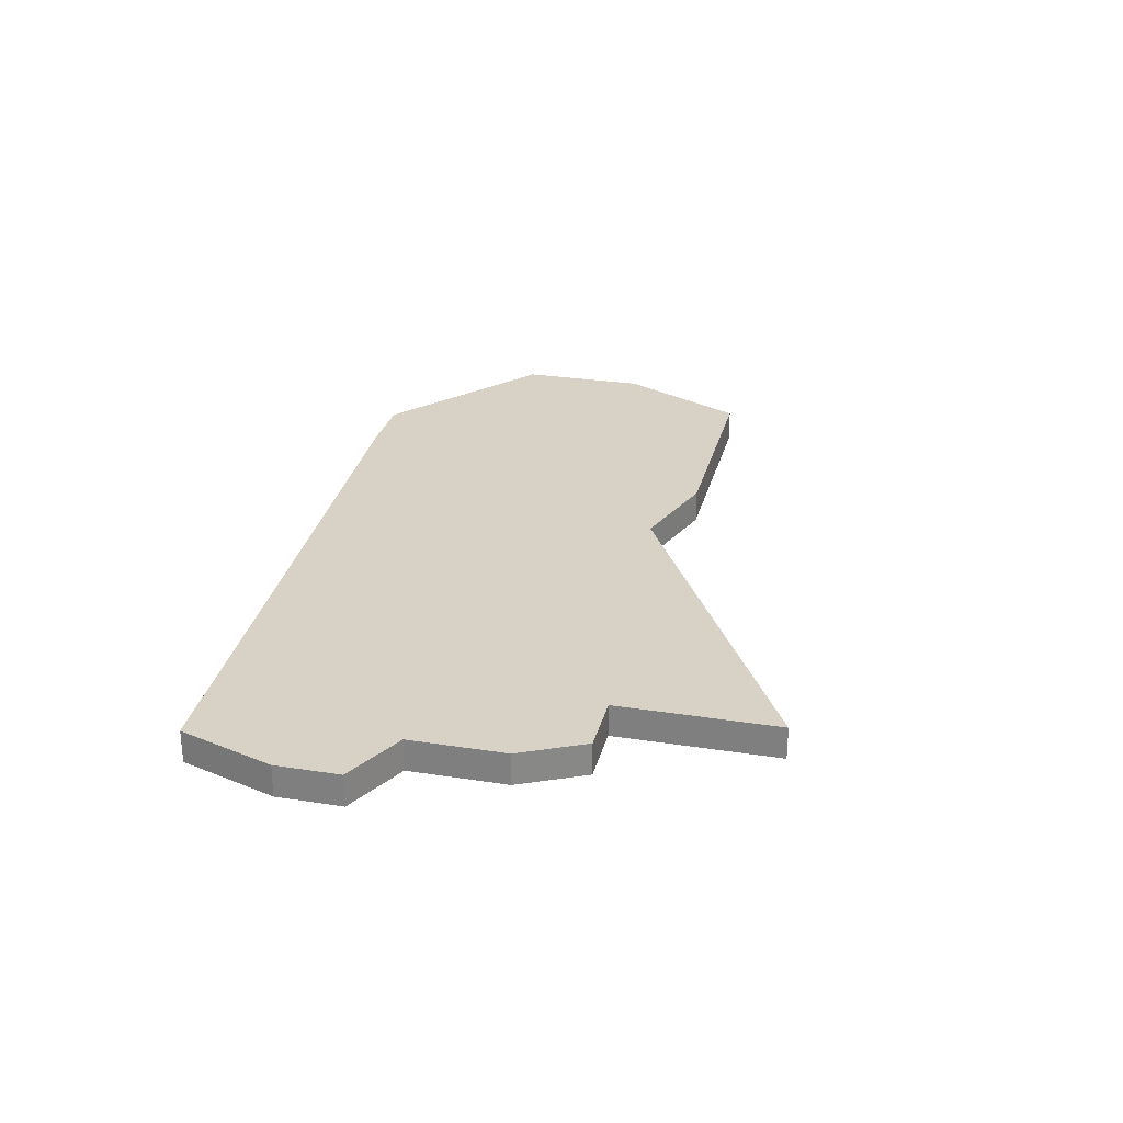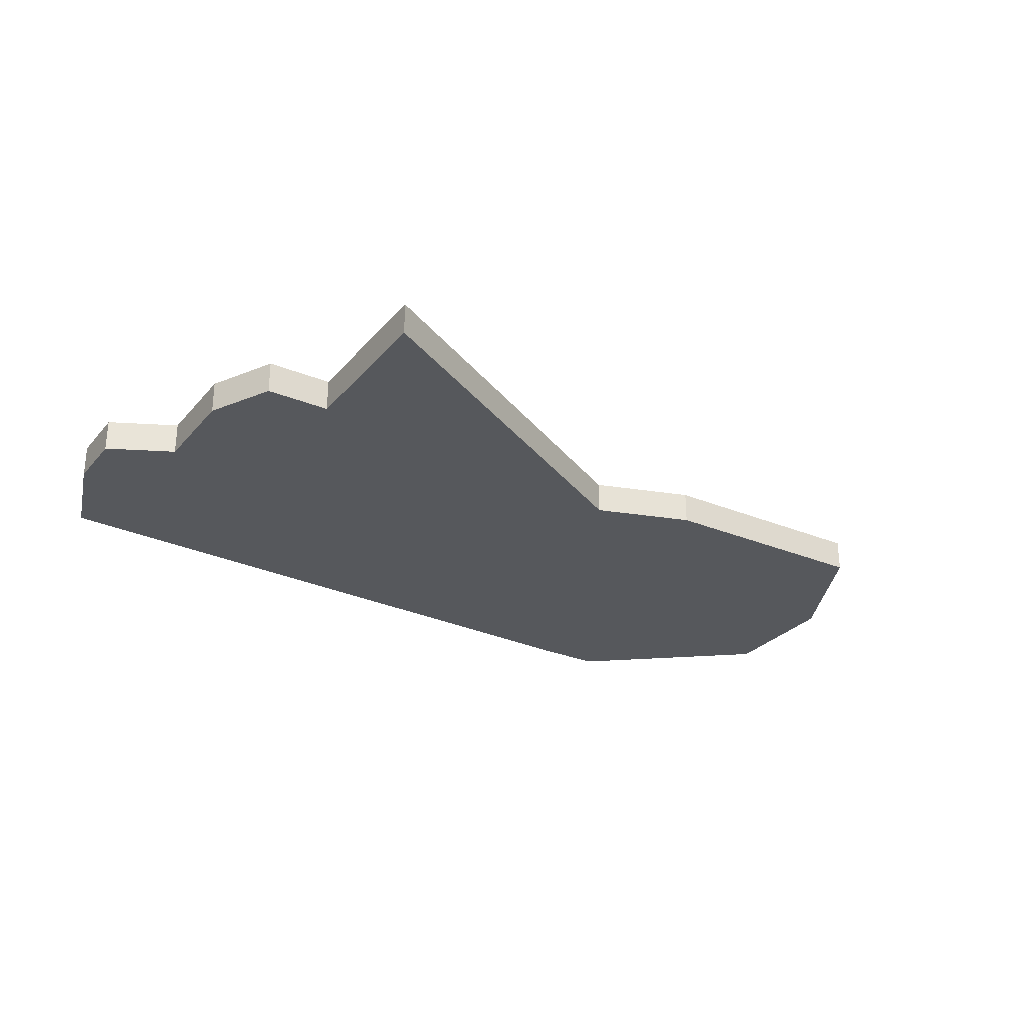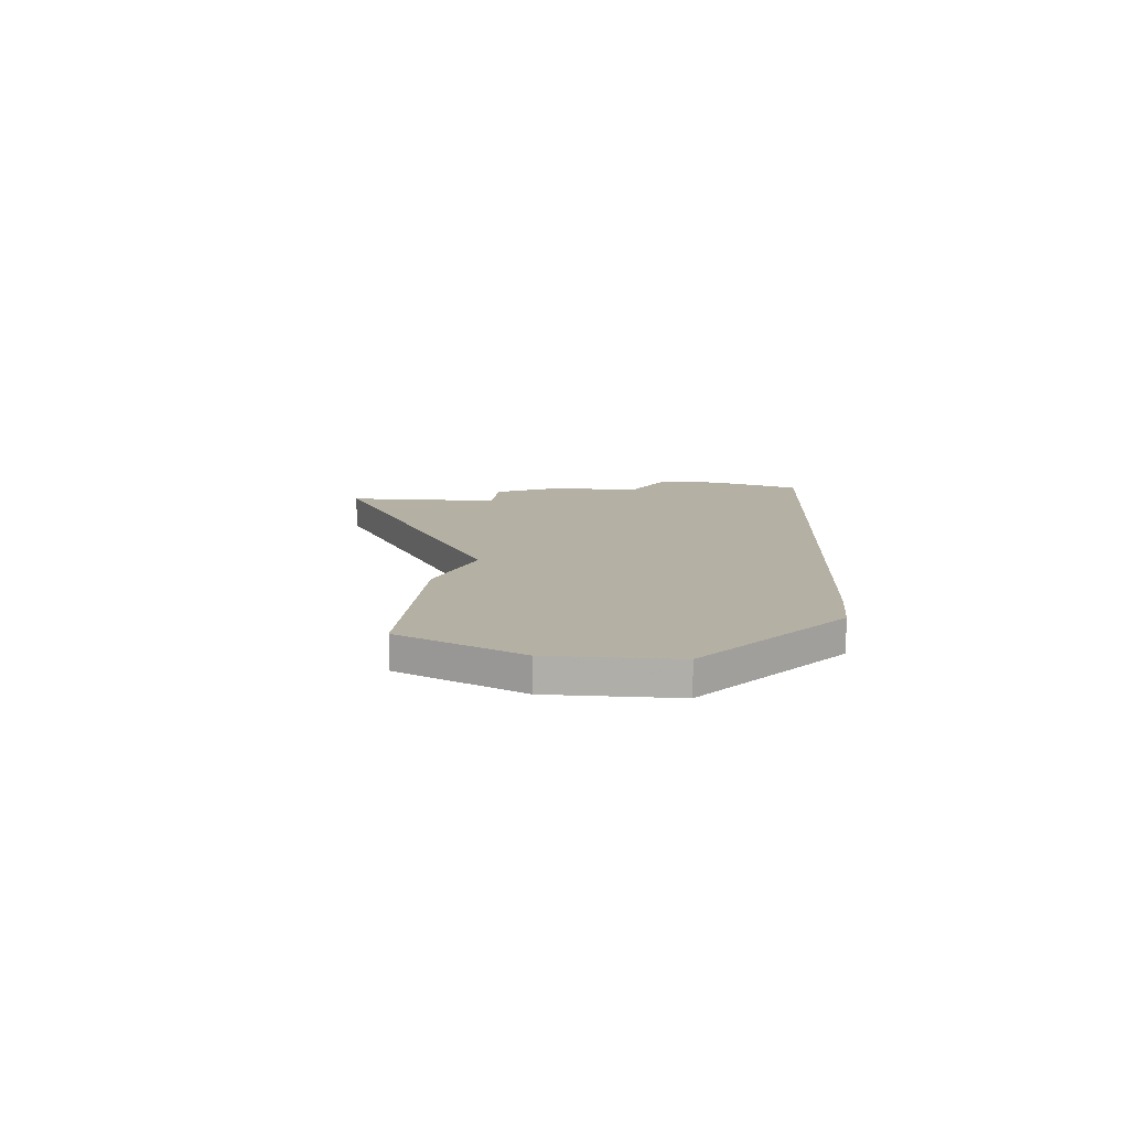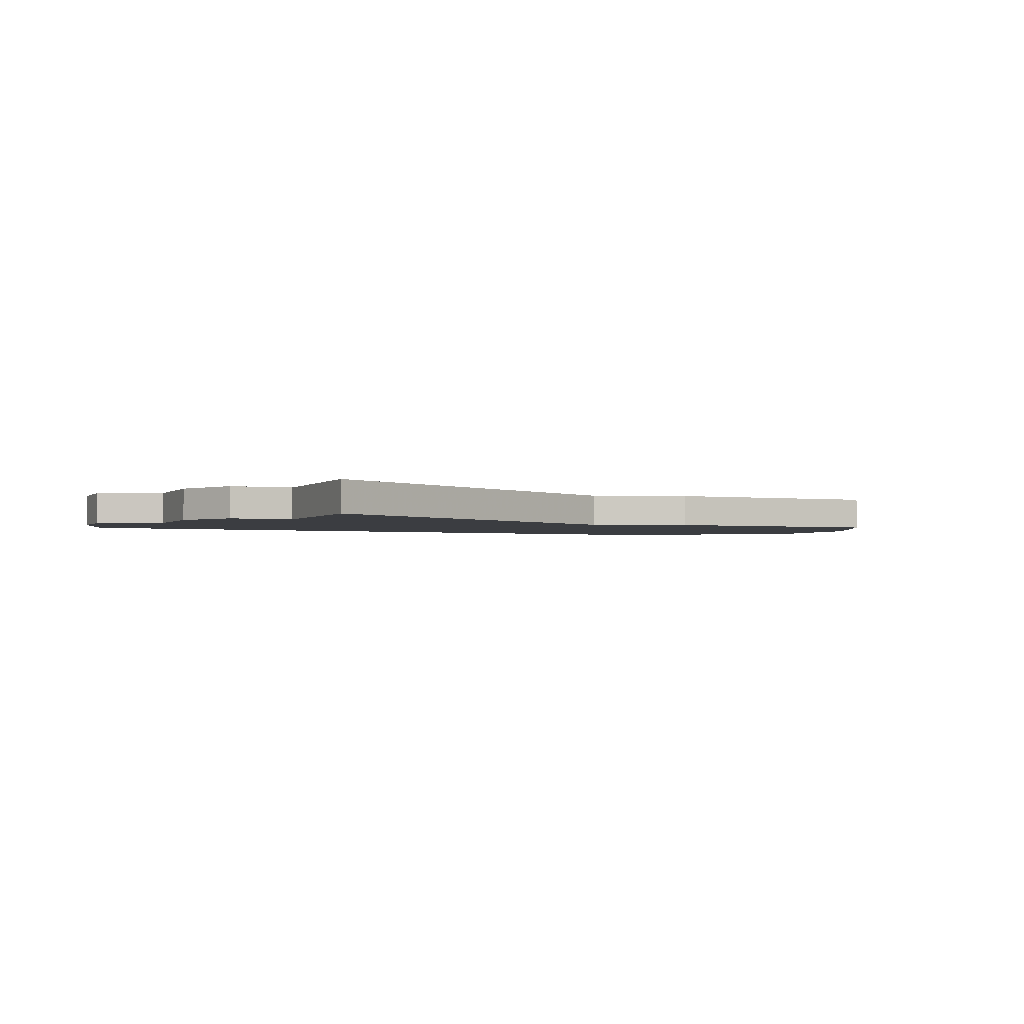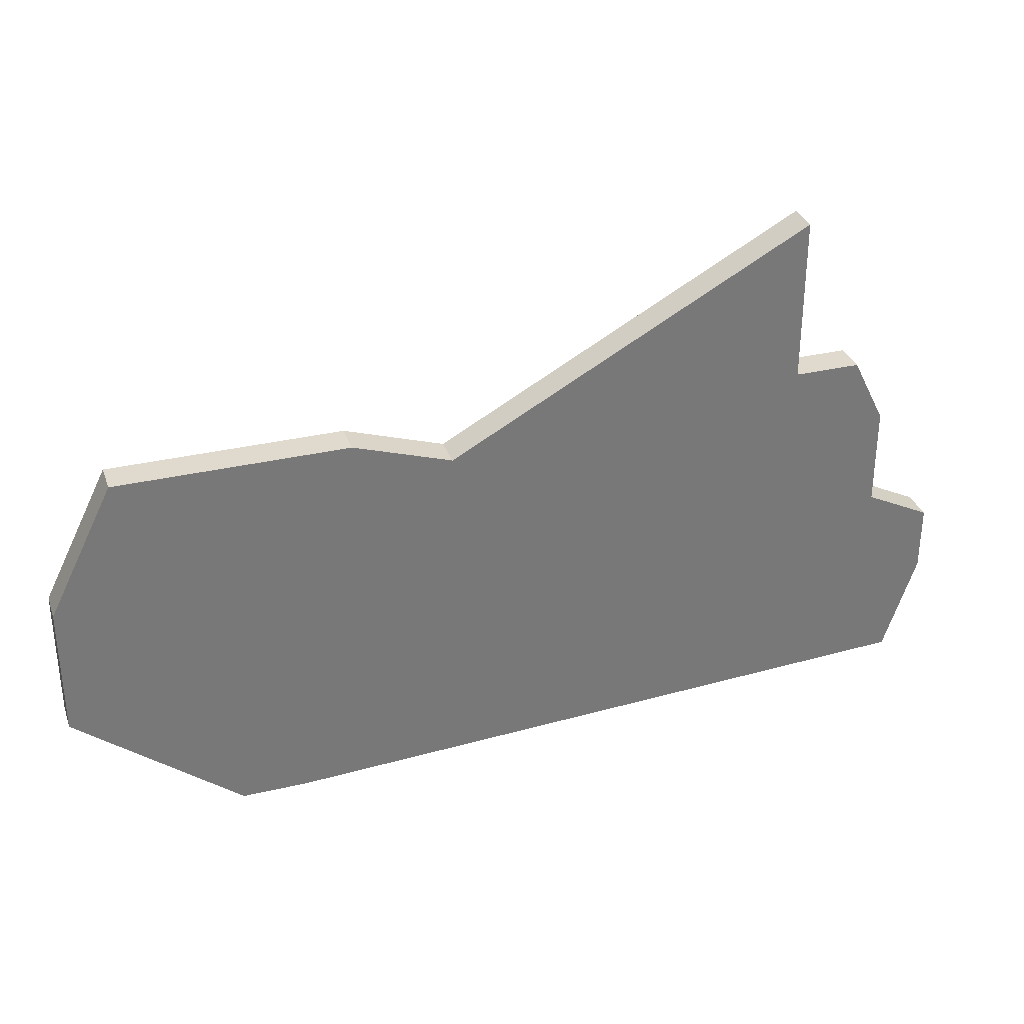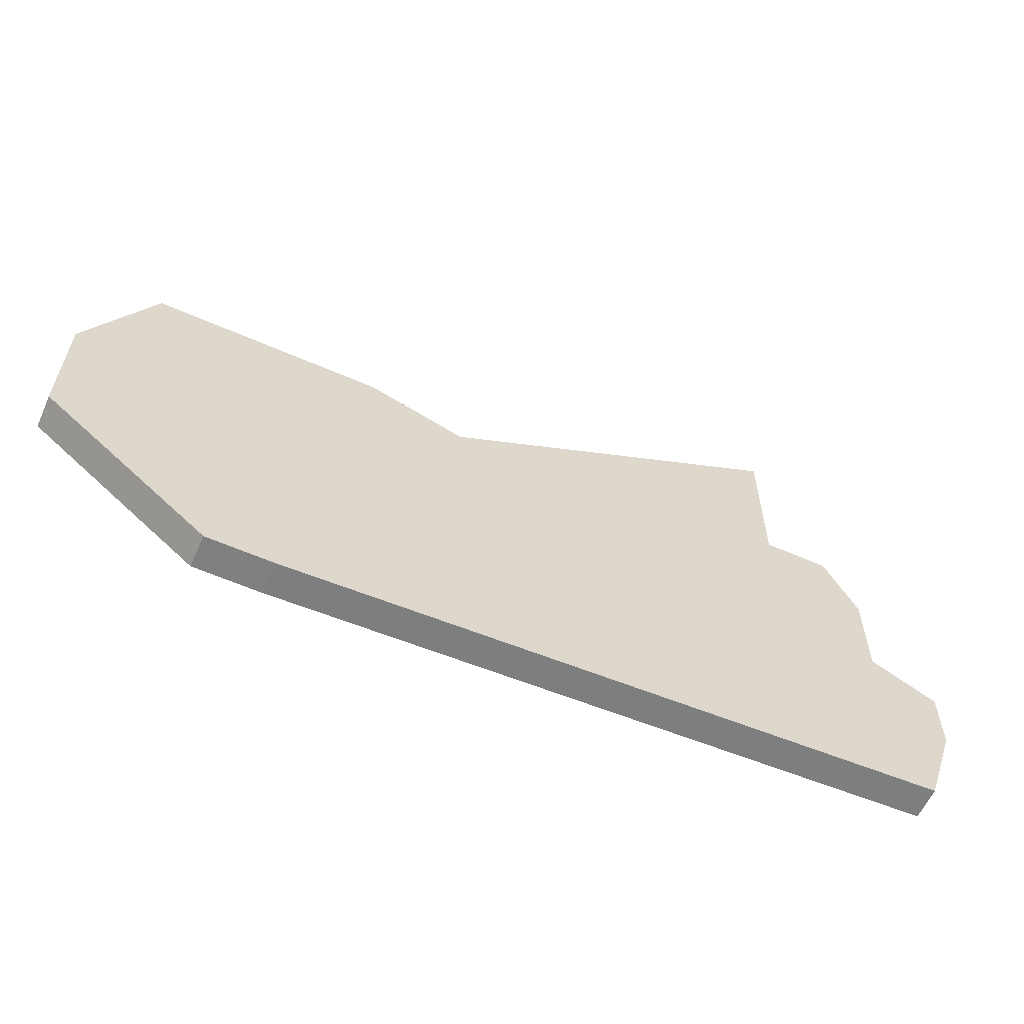
<metadata>
{"format":"obj","ext":"obj","renderer":"f3d","projection":"perspective","resolution":1024,"background":"white","views":[{"elev":27.5,"azim":103.5,"up":"+Z"},{"elev":-28.3,"azim":148.1,"up":"+Z"},{"elev":11.4,"azim":-84.7,"up":"+Z"},{"elev":-2.3,"azim":156.9,"up":"+Z"},{"elev":32.7,"azim":-18.0,"up":"+Y"},{"elev":-60.2,"azim":-24.2,"up":"+Y"}]}
</metadata>
<code>
v 1785 -1017 0
v 1783 -1017 0
v 1781 -1021 0
v 1781 -1025 0
v 1786 -1029 0
v 1788 -1029 0
v 1808 -1028 0
v 1809 -1025 0
v 1809 -1023 0
v 1807 -1022 0
v 1807 -1019 0
v 1806 -1017 0
v 1804 -1017 0
v 1804 -1012 0
v 1793 -1018 0
v 1790 -1017 0
v 1785 -1017 1
v 1783 -1017 1
v 1781 -1021 1
v 1781 -1025 1
v 1786 -1029 1
v 1788 -1029 1
v 1808 -1028 1
v 1809 -1025 1
v 1809 -1023 1
v 1807 -1022 1
v 1807 -1019 1
v 1806 -1017 1
v 1804 -1017 1
v 1804 -1012 1
v 1793 -1018 1
v 1790 -1017 1
f 3 2 1
f 5 4 3
f 7 6 5
f 9 8 7
f 12 11 10
f 15 14 13
f 1 16 15
f 5 3 1
f 9 7 5
f 13 12 10
f 5 1 15
f 10 9 5
f 15 13 10
f 10 5 15
f 17 18 19
f 19 20 21
f 21 22 23
f 23 24 25
f 26 27 28
f 29 30 31
f 31 32 17
f 17 19 21
f 21 23 25
f 26 28 29
f 31 17 21
f 21 25 26
f 26 29 31
f 31 21 26
f 18 17 2
f 2 17 1
f 19 18 3
f 3 18 2
f 20 19 4
f 4 19 3
f 21 20 5
f 5 20 4
f 22 21 6
f 6 21 5
f 23 22 7
f 7 22 6
f 24 23 8
f 8 23 7
f 25 24 9
f 9 24 8
f 26 25 10
f 10 25 9
f 27 26 11
f 11 26 10
f 28 27 12
f 12 27 11
f 29 28 13
f 13 28 12
f 30 29 14
f 14 29 13
f 31 30 15
f 15 30 14
f 17 32 1
f 1 32 16
f 32 31 16
f 16 31 15

</code>
